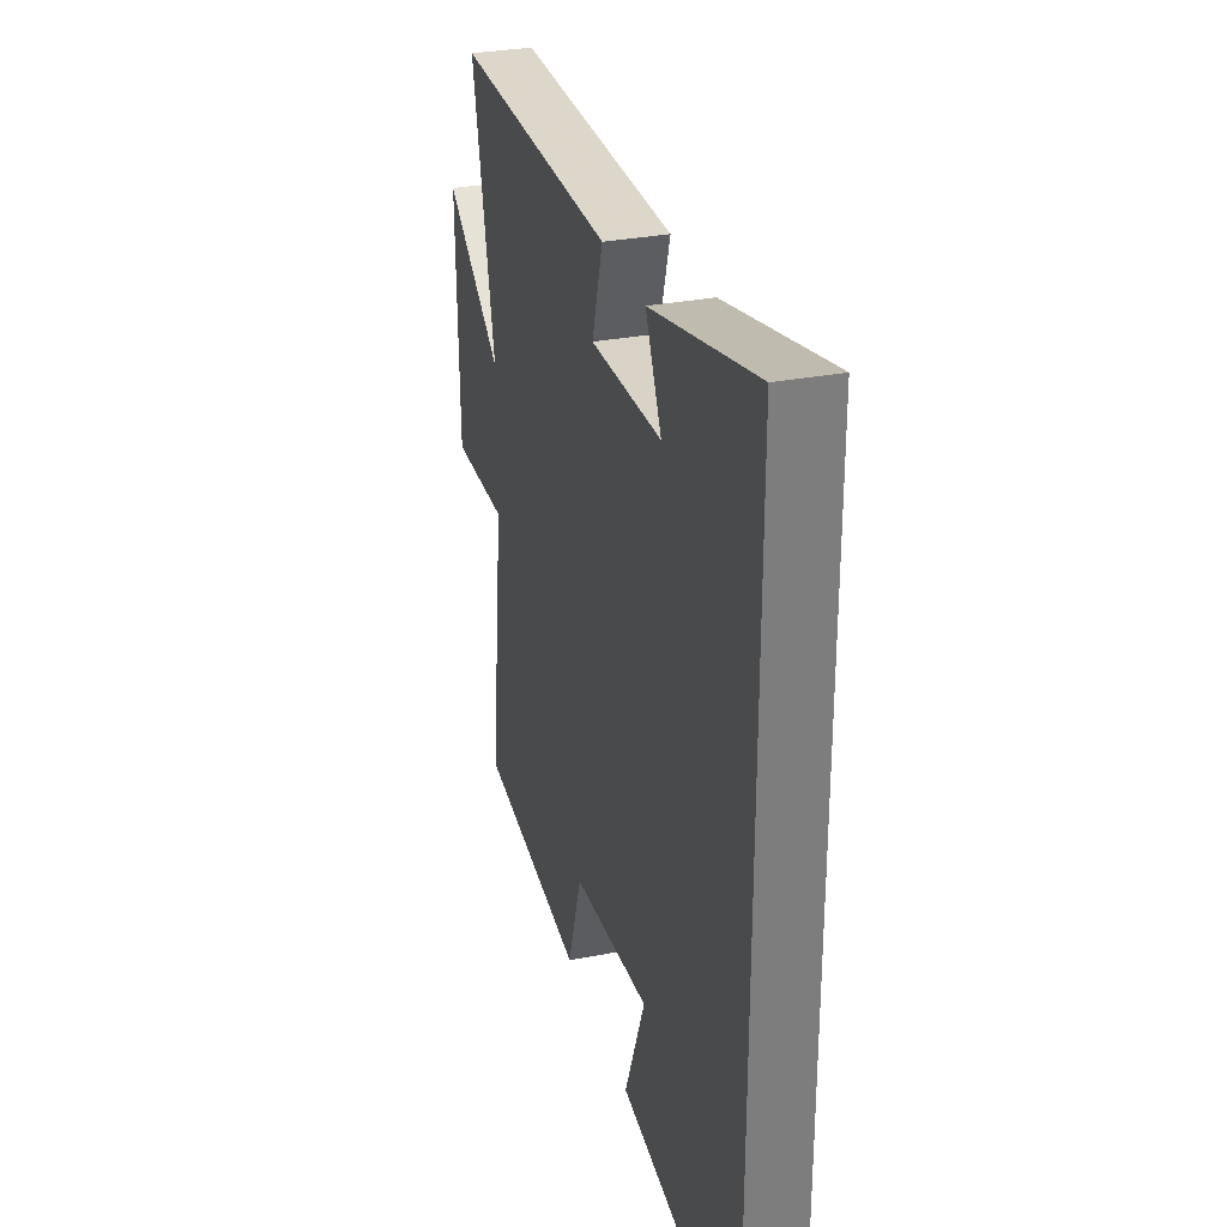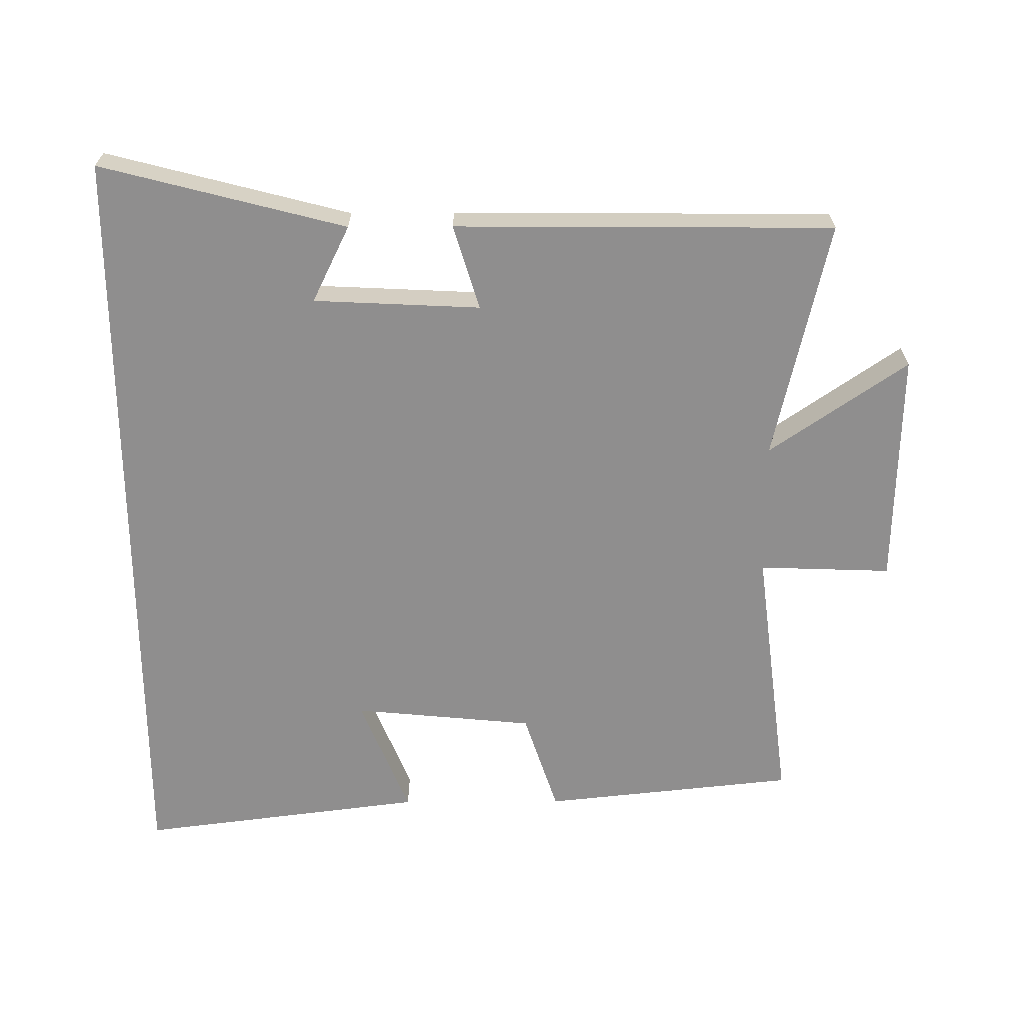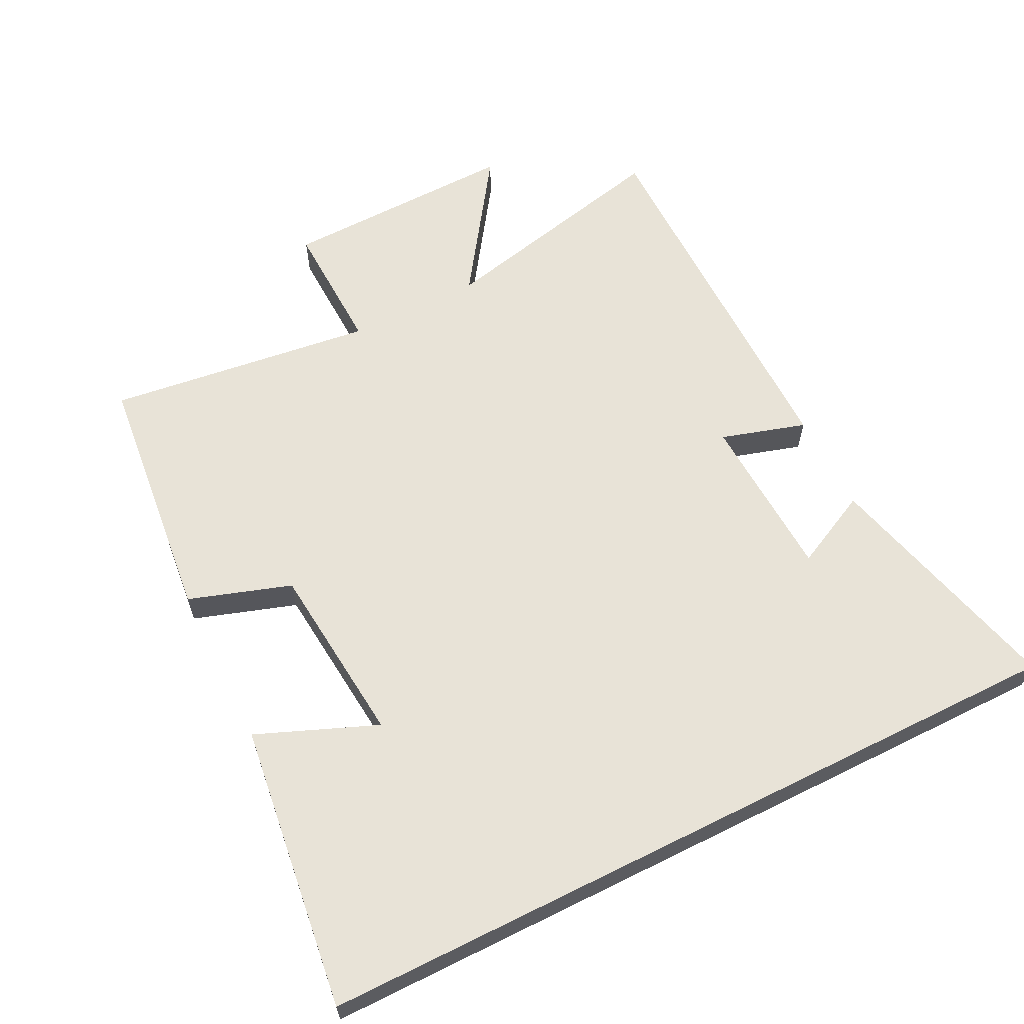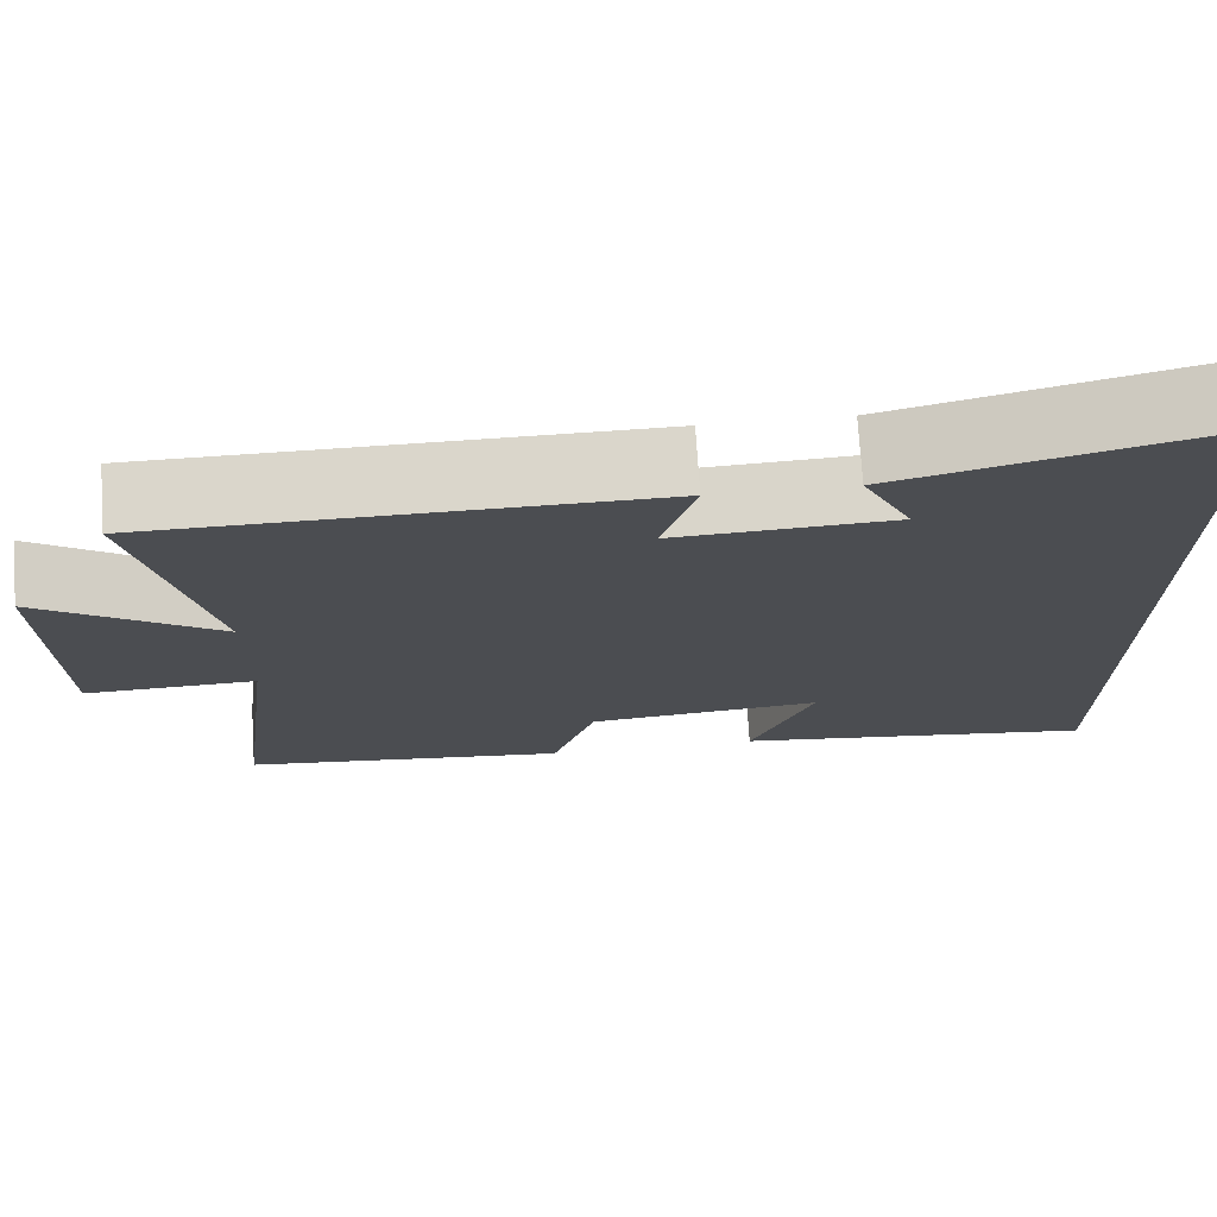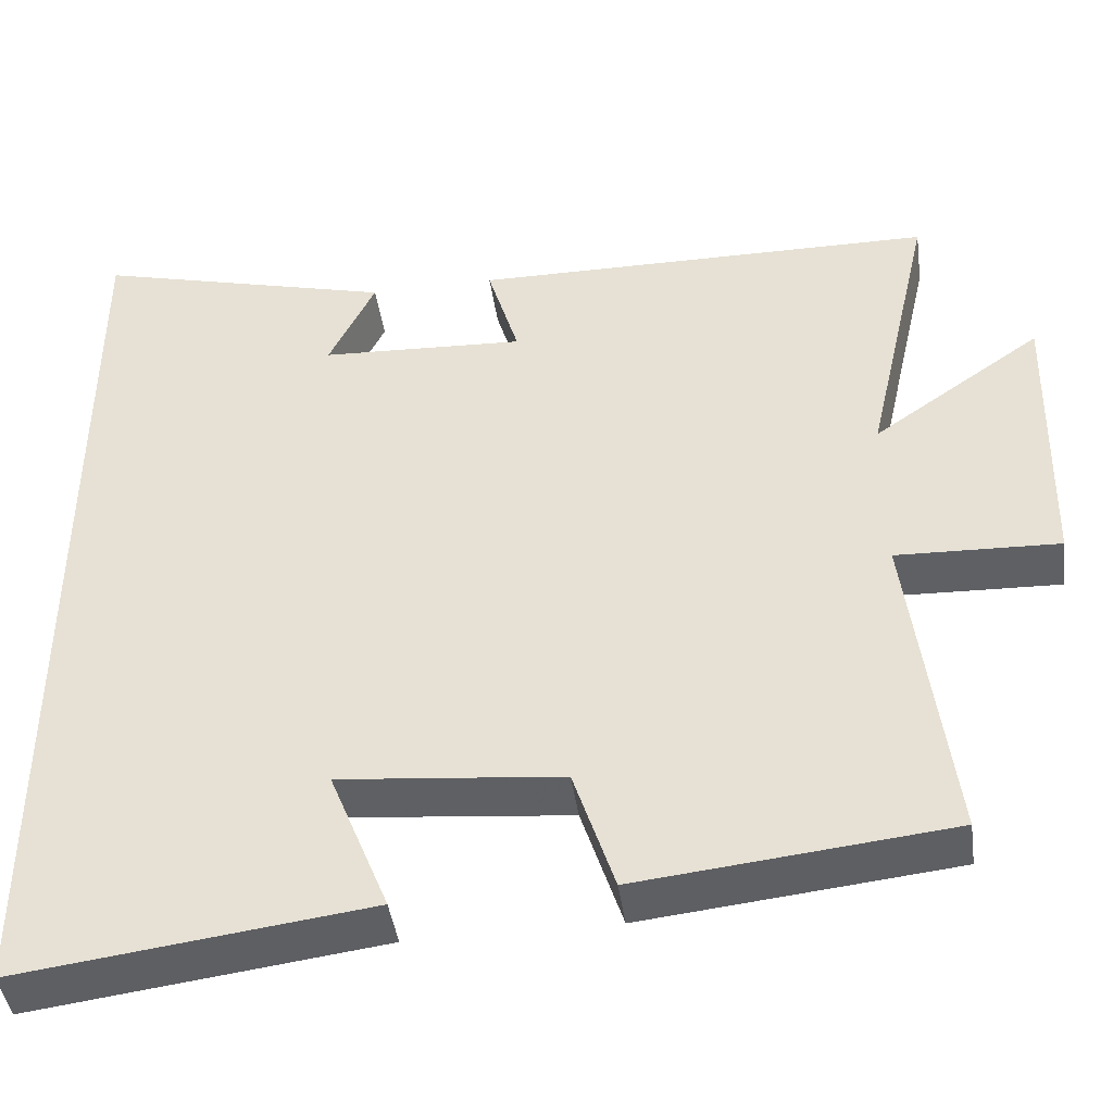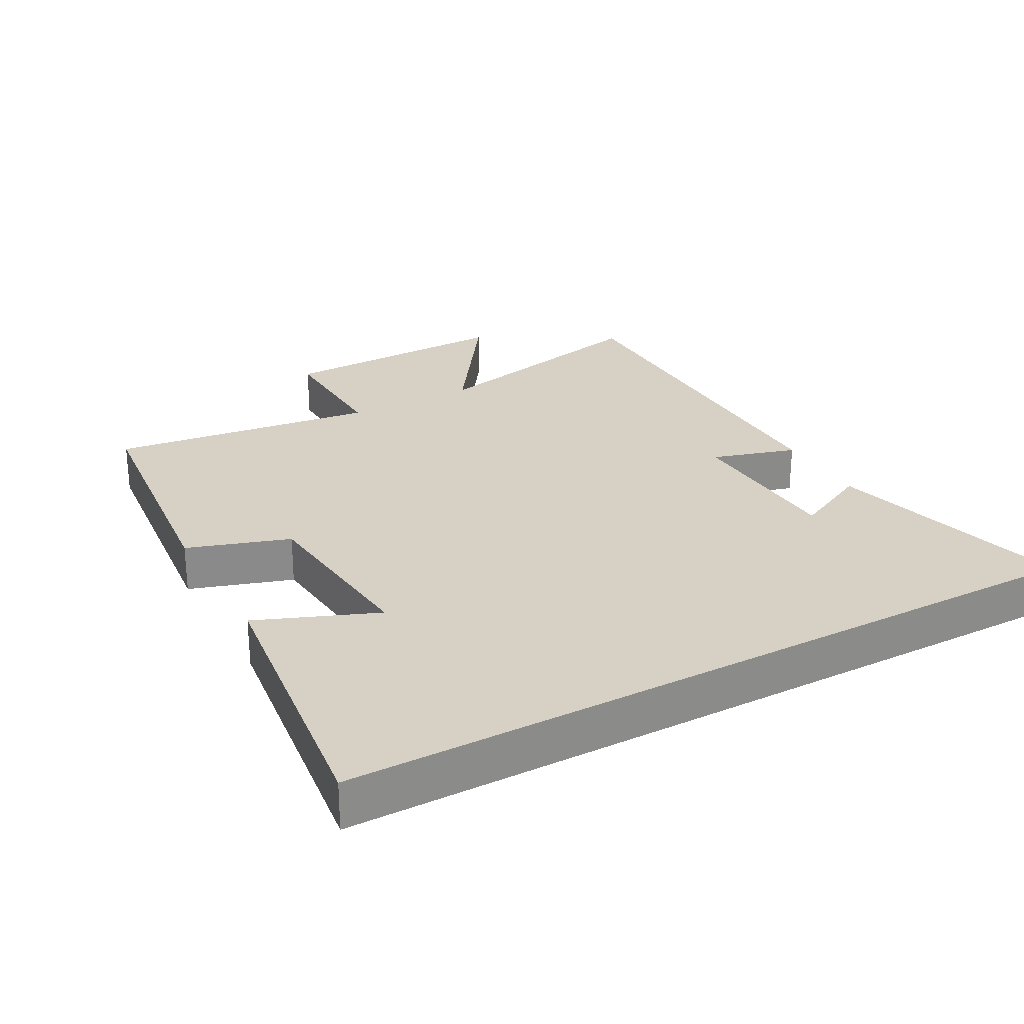
<metadata>
{"format":"obj","ext":"obj","renderer":"f3d","projection":"perspective","resolution":1024,"background":"white","views":[{"elev":30.9,"azim":-105.5,"up":"+Z"},{"elev":-65.0,"azim":0.3,"up":"+Y"},{"elev":62.0,"azim":-116.6,"up":"+Y"},{"elev":73.7,"azim":176.3,"up":"+Z"},{"elev":-43.3,"azim":8.0,"up":"+Z"},{"elev":26.8,"azim":-118.8,"up":"+Y"}]}
</metadata>
<code>
v -0.5 0.07 0.594
v -0.136 0.07 0.5
v -0.192 0.07 0.386
v 0.056 0.07 0.374
v 0.018 0.07 0.5
v 0.581 0.07 0.495
v 0.5 0.07 0.139
v 0.705 0.07 0.28
v 0.697 0.07 -0.07
v 0.5 0.07 -0.063
v 0.55 0.07 -0.46
v 0.173 0.07 -0.5
v 0.123 0.07 -0.348
v -0.147 0.07 -0.322
v -0.075 0.07 -0.5
v -0.5 0.07 -0.554
v -0.5 0 0.594
v -0.136 0 0.5
v -0.192 0 0.386
v 0.056 0 0.374
v 0.018 0 0.5
v 0.581 0 0.495
v 0.5 0 0.139
v 0.705 0 0.28
v 0.697 0 -0.07
v 0.5 0 -0.063
v 0.55 0 -0.46
v 0.173 0 -0.5
v 0.123 0 -0.348
v -0.147 0 -0.322
v -0.075 0 -0.5
v -0.5 0 -0.554
f 14 15 16
f 14 16 1
f 13 14 1
f 10 11 12 13
f 7 8 9 10
f 7 10 13
f 4 5 6 7
f 3 4 7 13
f 1 2 3
f 1 3 13
f 32 31 30
f 17 32 30
f 17 30 29
f 29 28 27 26
f 26 25 24 23
f 29 26 23
f 23 22 21 20
f 29 23 20 19
f 19 18 17
f 29 19 17
f 1 17 18 2
f 2 18 19 3
f 3 19 20 4
f 4 20 21 5
f 5 21 22 6
f 6 22 23 7
f 7 23 24 8
f 8 24 25 9
f 9 25 26 10
f 10 26 27 11
f 11 27 28 12
f 12 28 29 13
f 13 29 30 14
f 14 30 31 15
f 15 31 32 16
f 16 32 17 1

</code>
